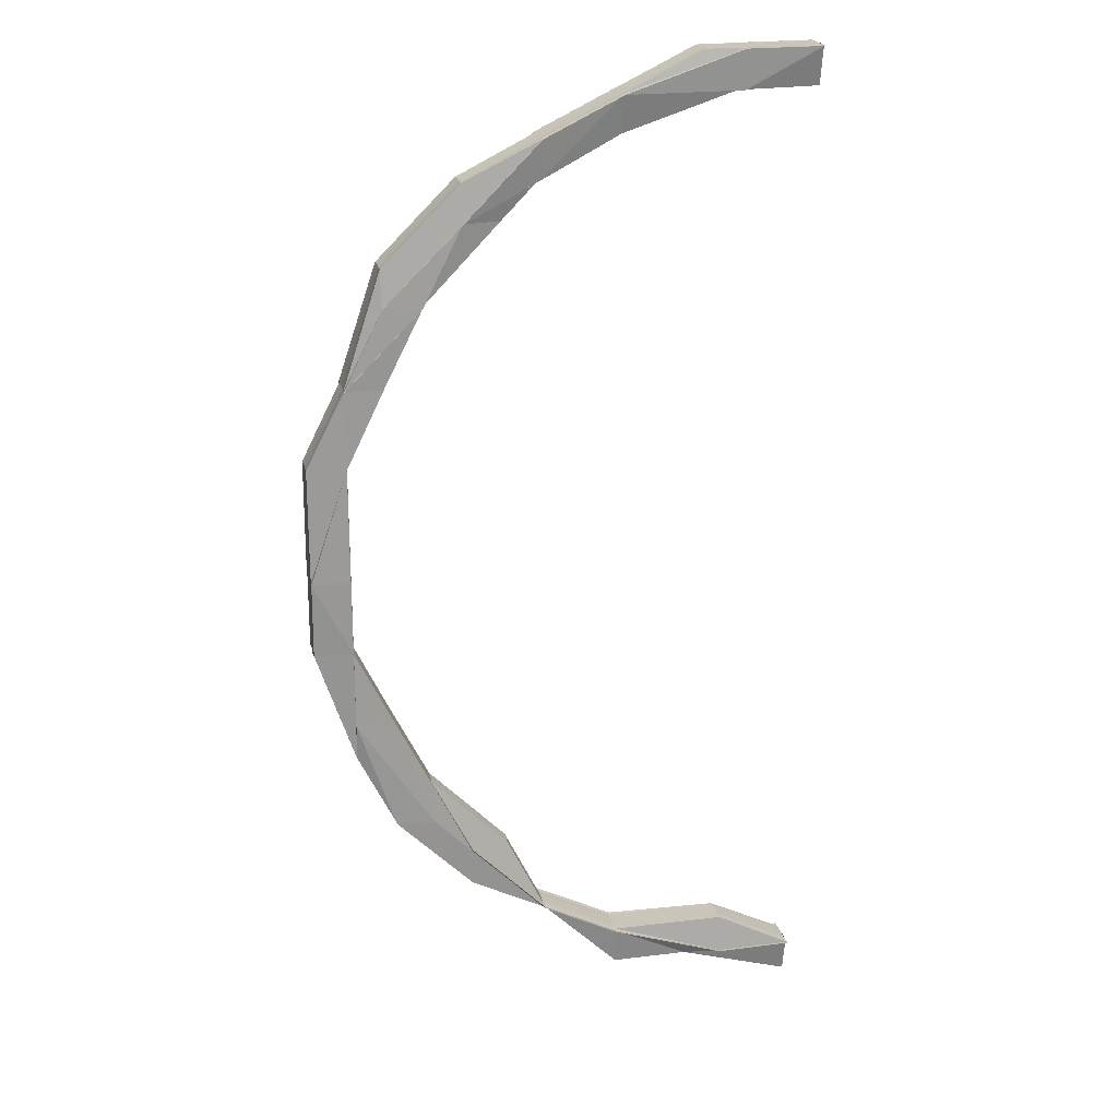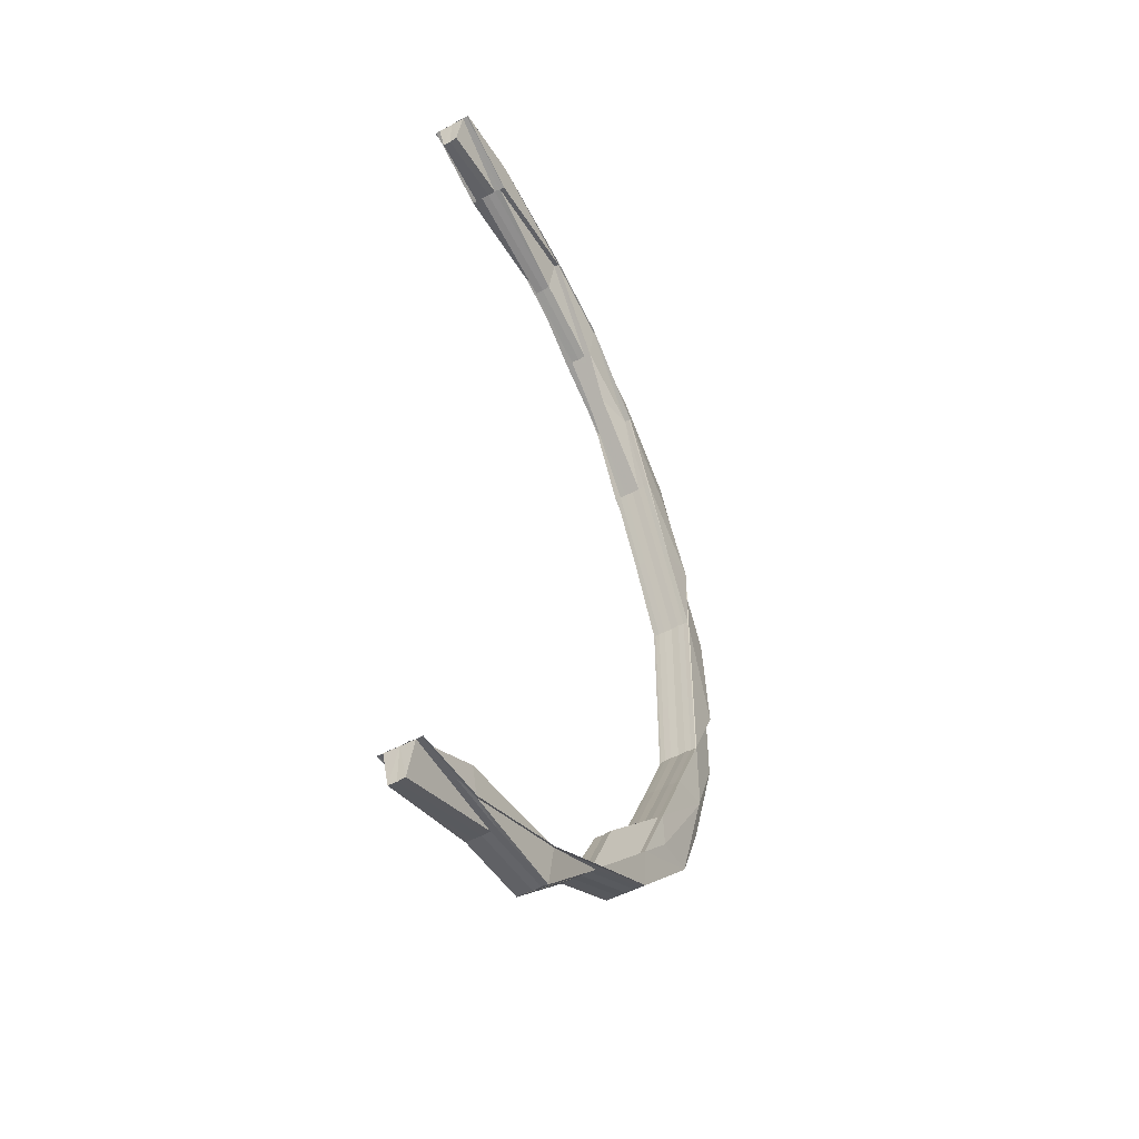
<metadata>
{"format":"obj","ext":"obj","renderer":"f3d","projection":"perspective","resolution":1024,"background":"white","views":[{"elev":21.0,"azim":-12.3,"up":"+Y"},{"elev":-49.8,"azim":121.1,"up":"+Y"}]}
</metadata>
<code>
o 4405
v 2244 1877 9.482
v 2244 1877 9.482
v 2244 1877 9.484
v 2244 1877 9.48
v 2244 1877 9.478
v 2244 1877 9.482
v 2244 1877 9.484
v 2244 1877 9.486
v 2244 1877 9.484
v 2244 1877 9.486
v 2244 1877 9.48
v 2244 1877 9.48
v 2244 1877 9.486
v 2244 1877 9.478
v 2244 1877 9.478
v 2244 1877 9.477
v 2244 1877 9.477
v 2244 1877 9.477
v 2244 1877 9.478
v 2244 1877 9.476
v 2244 1877 9.476
v 2244 1877 9.477
v 2244 1877 9.477
v 2244 1877 9.477
v 2244 1877 9.476
v 2244 1877 9.477
v 2244 1877 9.476
v 2244 1877 9.477
v 2244 1877 9.476
v 2244 1877 9.478
v 2244 1877 9.478
v 2244 1877 9.48
v 2244 1877 9.476
v 2244 1877 9.477
v 2244 1877 9.477
v 2244 1877 9.478
v 2244 1877 9.48
v 2244 1877 9.478
v 2244 1877 9.48
v 2244 1877 9.478
v 2244 1877 9.477
v 2244 1877 9.48
v 2244 1877 9.482
v 2244 1877 9.478
v 2244 1877 9.478
v 2244 1877 9.484
v 2244 1877 9.478
v 2244 1877 9.48
v 2244 1877 9.482
v 2244 1877 9.478
v 2244 1877 9.477
v 2244 1877 9.477
v 2244 1877 9.478
v 2244 1877 9.478
v 2244 1877 9.477
v 2244 1877 9.478
v 2244 1877 9.476
v 2244 1877 9.477
v 2244 1877 9.476
v 2244 1877 9.477
v 2244 1877 9.476
v 2244 1877 9.476
v 2244 1877 9.476
v 2244 1877 9.477
v 2244 1877 9.478
v 2244 1877 9.478
v 2244 1877 9.478
v 2244 1877 9.477
v 2244 1877 9.478
v 2244 1877 9.477
v 2244 1877 9.477
v 2244 1877 9.478
v 2244 1877 9.476
v 2244 1877 9.477
v 2244 1877 9.476
v 2244 1877 9.477
v 2244 1877 9.476
v 2244 1877 9.478
v 2244 1877 9.478
v 2244 1877 9.48
v 2244 1877 9.48
v 2244 1877 9.478
v 2244 1877 9.478
v 2244 1877 9.482
v 2244 1877 9.482
v 2244 1877 9.484
v 2244 1877 9.484
v 2244 1877 9.486
v 2244 1877 9.486
v 2244 1877 9.486
v 2244 1877 9.484
v 2244 1877 9.486
v 2244 1877 9.486
v 2244 1877 9.487
v 2244 1877 9.487
v 2244 1877 9.488
v 2244 1877 9.487
v 2244 1877 9.488
v 2244 1877 9.487
v 2244 1877 9.487
v 2244 1877 9.486
v 2244 1877 9.488
v 2244 1877 9.488
v 2244 1877 9.487
v 2244 1877 9.488
v 2244 1877 9.487
v 2244 1877 9.486
v 2244 1877 9.488
v 2244 1877 9.488
v 2244 1877 9.487
v 2244 1877 9.486
v 2244 1877 9.486
v 2244 1877 9.487
v 2244 1877 9.487
v 2244 1877 9.488
v 2244 1877 9.488
v 2244 1877 9.488
v 2244 1877 9.487
v 2244 1877 9.488
v 2244 1877 9.487
v 2244 1877 9.488
v 2244 1877 9.488
v 2244 1877 9.487
v 2244 1877 9.488
v 2244 1877 9.486
v 2244 1877 9.486
v 2244 1877 9.487
v 2244 1877 9.488
v 2244 1877 9.487
v 2244 1877 9.488
v 2244 1877 9.487
v 2244 1877 9.487
v 2244 1877 9.486
v 2244 1877 9.484
v 2244 1877 9.487
v 2244 1877 9.487
v 2244 1877 9.484
v 2244 1877 9.484
v 2244 1877 9.482
v 2244 1877 9.484
v 2244 1877 9.482
v 2244 1877 9.482
v 2244 1877 9.48
v 2244 1877 9.48
v 2244 1877 9.478
v 2244 1877 9.484
v 2244 1877 9.482
v 2244 1877 9.48
v 2244 1877 9.48
v 2244 1877 9.48
v 2244 1877 9.478
v 2244 1877 9.48
v 2244 1877 9.486
v 2244 1877 9.482
v 2244 1877 9.48
v 2244 1877 9.478
v 2244 1877 9.484
v 2244 1877 9.482
v 2244 1877 9.48
v 2244 1877 9.478
v 2244 1877 9.477
v 2244 1877 9.478
v 2244 1877 9.477
v 2244 1877 9.478
v 2244 1877 9.478
v 2244 1877 9.476
v 2244 1877 9.477
v 2244 1877 9.476
v 2244 1877 9.477
v 2244 1877 9.477
v 2244 1877 9.478
v 2244 1877 9.477
v 2244 1877 9.476
v 2244 1877 9.476
v 2244 1877 9.476
v 2244 1877 9.476
v 2244 1877 9.476
v 2244 1877 9.476
v 2244 1877 9.476
v 2244 1877 9.477
v 2244 1877 9.477
v 2244 1877 9.477
v 2244 1877 9.486
v 2244 1877 9.487
v 2244 1877 9.487
v 2244 1877 9.486
v 2244 1877 9.487
v 2244 1877 9.486
v 2244 1877 9.487
v 2244 1877 9.486
v 2244 1877 9.487
v 2244 1877 9.484
v 2244 1877 9.486
v 2244 1877 9.484
v 2244 1877 9.484
v 2244 1877 9.486
v 2244 1877 9.482
v 2244 1877 9.482
v 2244 1877 9.48
v 2244 1877 9.478
v 2244 1877 9.478
v 2244 1877 9.477
v 2244 1877 9.478
v 2244 1877 9.48
v 2244 1877 9.478
v 2244 1877 9.478
v 2244 1877 9.482
v 2244 1877 9.476
v 2244 1877 9.477
v 2244 1877 9.48
v 2244 1877 9.476
v 2244 1877 9.477
v 2244 1877 9.476
v 2244 1877 9.477
v 2244 1877 9.478
v 2244 1877 9.478
v 2244 1877 9.478
v 2244 1877 9.477
v 2244 1877 9.476
v 2244 1877 9.476
v 2244 1877 9.476
v 2244 1877 9.477
v 2244 1877 9.477
v 2244 1877 9.476
v 2244 1877 9.477
v 2244 1877 9.476
v 2244 1877 9.477
v 2244 1877 9.476
v 2244 1877 9.477
v 2244 1877 9.477
v 2244 1877 9.477
v 2244 1877 9.476
v 2244 1877 9.477
v 2244 1877 9.477
v 2244 1877 9.478
v 2244 1877 9.476
v 2244 1877 9.477
v 2244 1877 9.478
v 2244 1877 9.478
v 2244 1877 9.477
v 2244 1877 9.477
v 2244 1877 9.476
v 2244 1877 9.476
v 2244 1877 9.478
v 2244 1877 9.477
v 2244 1877 9.476
v 2244 1877 9.478
v 2244 1877 9.478
v 2244 1877 9.477
v 2244 1877 9.478
v 2244 1877 9.48
v 2244 1877 9.48
v 2244 1877 9.48
v 2244 1877 9.482
v 2244 1877 9.48
v 2244 1877 9.482
v 2244 1877 9.482
v 2244 1877 9.48
v 2244 1877 9.482
v 2244 1877 9.484
v 2244 1877 9.484
v 2244 1877 9.48
v 2244 1877 9.482
v 2244 1877 9.482
v 2244 1877 9.484
v 2244 1877 9.484
v 2244 1877 9.484
v 2244 1877 9.486
v 2244 1877 9.487
v 2244 1877 9.487
v 2244 1877 9.487
v 2244 1877 9.486
v 2244 1877 9.488
v 2244 1877 9.488
v 2244 1877 9.488
v 2244 1877 9.487
v 2244 1877 9.487
v 2244 1877 9.487
v 2244 1877 9.488
v 2244 1877 9.486
v 2244 1877 9.486
v 2244 1877 9.486
v 2244 1877 9.487
v 2244 1877 9.487
v 2244 1877 9.486
v 2244 1877 9.487
v 2244 1877 9.488
v 2244 1877 9.486
v 2244 1877 9.487
v 2244 1877 9.486
v 2244 1877 9.487
v 2244 1877 9.486
v 2244 1877 9.488
v 2244 1877 9.488
v 2244 1877 9.487
v 2244 1877 9.487
v 2244 1877 9.486
v 2244 1877 9.486
v 2244 1877 9.486
v 2244 1877 9.487
v 2244 1877 9.487
v 2244 1877 9.488
v 2244 1877 9.488
v 2244 1877 9.487
v 2244 1877 9.487
v 2244 1877 9.487
v 2244 1877 9.488
v 2244 1877 9.488
v 2244 1877 9.488
v 2244 1877 9.487
v 2244 1877 9.488
v 2244 1877 9.488
v 2244 1877 9.487
v 2244 1877 9.488
v 2244 1877 9.487
v 2244 1877 9.488
v 2244 1877 9.487
v 2244 1877 9.487
v 2244 1877 9.487
v 2244 1877 9.486
v 2244 1877 9.487
v 2244 1877 9.488
v 2244 1877 9.488
v 2244 1877 9.484
v 2244 1877 9.486
v 2244 1877 9.487
v 2244 1877 9.484
v 2244 1877 9.487
v 2244 1877 9.482
v 2244 1877 9.486
v 2244 1877 9.487
v 2244 1877 9.488
v 2244 1877 9.487
v 2244 1877 9.488
v 2244 1877 9.488
v 2244 1877 9.487
v 2244 1877 9.486
v 2244 1877 9.484
v 2244 1877 9.486
v 2244 1877 9.484
v 2244 1877 9.487
v 2244 1877 9.487
v 2244 1877 9.487
v 2244 1877 9.488
v 2244 1877 9.486
v 2244 1877 9.487
v 2244 1877 9.487
v 2244 1877 9.487
v 2244 1877 9.488
v 2244 1877 9.487
v 2244 1877 9.487
v 2244 1877 9.487
v 2244 1877 9.488
v 2244 1877 9.487
v 2244 1877 9.488
v 2244 1877 9.488
v 2244 1877 9.487
v 2244 1877 9.486
v 2244 1877 9.486
v 2244 1877 9.486
v 2244 1877 9.484
v 2244 1877 9.486
v 2244 1877 9.484
v 2244 1877 9.484
v 2244 1877 9.486
v 2244 1877 9.486
v 2244 1877 9.486
v 2244 1877 9.487
v 2244 1877 9.486
v 2244 1877 9.487
v 2244 1877 9.484
v 2244 1877 9.488
v 2244 1877 9.487
v 2244 1877 9.488
v 2244 1877 9.487
v 2244 1877 9.487
v 2244 1877 9.486
v 2244 1877 9.487
v 2244 1877 9.488
v 2244 1877 9.488
v 2244 1877 9.488
v 2244 1877 9.488
v 2244 1877 9.488
v 2244 1877 9.486
v 2244 1877 9.487
v 2244 1877 9.486
v 2244 1877 9.487
v 2244 1877 9.488
v 2244 1877 9.487
v 2244 1877 9.486
v 2244 1877 9.488
v 2244 1877 9.487
v 2244 1877 9.486
v 2244 1877 9.486
v 2244 1877 9.487
v 2244 1877 9.487
v 2244 1877 9.488
v 2244 1877 9.488
v 2244 1877 9.488
v 2244 1877 9.484
v 2244 1877 9.486
v 2244 1877 9.487
v 2244 1877 9.486
v 2244 1877 9.484
v 2244 1877 9.482
v 2244 1877 9.478
v 2244 1877 9.48
v 2244 1877 9.48
v 2244 1877 9.477
v 2244 1877 9.478
v 2244 1877 9.477
v 2244 1877 9.476
v 2244 1877 9.476
v 2244 1877 9.476
v 2244 1877 9.477
v 2244 1877 9.477
v 2244 1877 9.476
v 2244 1877 9.476
v 2244 1877 9.476
v 2244 1877 9.477
v 2244 1877 9.478
v 2244 1877 9.476
v 2244 1877 9.476
v 2244 1877 9.477
v 2244 1877 9.477
v 2244 1877 9.478
v 2244 1877 9.477
v 2244 1877 9.478
v 2244 1877 9.477
v 2244 1877 9.478
v 2244 1877 9.478
v 2244 1877 9.478
v 2244 1877 9.48
v 2244 1877 9.478
v 2244 1877 9.48
v 2244 1877 9.482
v 2244 1877 9.482
v 2244 1877 9.482
v 2244 1877 9.48
v 2244 1877 9.484
v 2244 1877 9.482
v 2244 1877 9.484
v 2244 1877 9.482
v 2244 1877 9.48
v 2244 1877 9.484
v 2244 1877 9.478
v 2244 1877 9.478
v 2244 1877 9.482
v 2244 1877 9.486
v 2244 1877 9.486
v 2244 1877 9.484
v 2244 1877 9.486
v 2244 1877 9.484
v 2244 1877 9.482
v 2244 1877 9.48
v 2244 1877 9.48
v 2244 1877 9.48
v 2244 1877 9.478
v 2244 1877 9.478
v 2244 1877 9.478
v 2244 1877 9.478
v 2244 1877 9.477
v 2244 1877 9.477
v 2244 1877 9.478
v 2244 1877 9.478
v 2244 1877 9.477
v 2244 1877 9.476
v 2244 1877 9.477
v 2244 1877 9.476
v 2244 1877 9.477
v 2244 1877 9.478
v 2244 1877 9.477
v 2244 1877 9.477
v 2244 1877 9.477
v 2244 1877 9.476
v 2244 1877 9.476
v 2244 1877 9.476
v 2244 1877 9.477
v 2244 1877 9.478
v 2244 1877 9.477
v 2244 1877 9.476
v 2244 1877 9.476
v 2244 1877 9.476
v 2244 1877 9.476
v 2244 1877 9.477
v 2244 1877 9.476
v 2244 1877 9.476
v 2244 1877 9.477
v 2244 1877 9.476
v 2244 1877 9.477
v 2244 1877 9.476
v 2244 1877 9.477
v 2244 1877 9.476
v 2244 1877 9.477
v 2244 1877 9.477
v 2244 1877 9.477
v 2244 1877 9.478
v 2244 1877 9.478
v 2244 1877 9.477
v 2244 1877 9.478
v 2244 1877 9.477
v 2244 1877 9.477
v 2244 1877 9.478
v 2244 1877 9.477
v 2244 1877 9.48
v 2244 1877 9.48
v 2244 1877 9.482
v 2244 1877 9.482
v 2244 1877 9.484
v 2244 1877 9.486
v 2244 1877 9.486
v 2244 1877 9.486
v 2244 1877 9.484
v 2244 1877 9.486
v 2244 1877 9.482
v 2244 1877 9.484
v 2244 1877 9.486
v 2244 1877 9.48
v 2244 1877 9.482
v 2244 1877 9.48
v 2244 1877 9.478
v 2244 1877 9.482
v 2244 1877 9.48
v 2244 1877 9.477
v 2244 1877 9.477
v 2244 1877 9.48
v 2244 1877 9.482
v 2244 1877 9.484
v 2244 1877 9.486
v 2244 1877 9.487
v 2244 1877 9.487
v 2244 1877 9.486
v 2244 1877 9.487
v 2244 1877 9.488
v 2244 1877 9.488
v 2244 1877 9.488
v 2244 1877 9.487
v 2244 1877 9.487
v 2244 1877 9.488
v 2244 1877 9.488
v 2244 1877 9.488
v 2244 1877 9.478
v 2244 1877 9.477
v 2244 1877 9.477
v 2244 1877 9.477
v 2244 1877 9.477
v 2244 1877 9.476
v 2244 1877 9.476
v 2244 1877 9.476
v 2244 1877 9.487
v 2244 1877 9.487
v 2244 1877 9.488
v 2244 1877 9.487
v 2244 1877 9.488
v 2244 1877 9.487
v 2244 1877 9.487
v 2244 1877 9.476
v 2244 1877 9.476
v 2244 1877 9.477
v 2244 1877 9.476
v 2244 1877 9.476
v 2244 1877 9.477
v 2244 1877 9.477
v 2244 1877 9.477
v 2244 1877 9.486
v 2244 1877 9.487
v 2244 1877 9.487
v 2244 1877 9.486
v 2244 1877 9.486
v 2244 1877 9.477
v 2244 1877 9.476
v 2244 1877 9.476
v 2244 1877 9.476
v 2244 1877 9.476
v 2244 1877 9.477
v 2244 1877 9.487
v 2244 1877 9.488
v 2244 1877 9.488
v 2244 1877 9.488
v 2244 1877 9.488
v 2244 1877 9.487
v 2244 1877 9.487
v 2244 1877 9.487
v 2244 1877 9.487
v 2244 1877 9.487
v 2244 1877 9.488
v 2244 1877 9.488
v 2244 1877 9.488
f 1 2 3
f 4 5 1
f 6 4 1
f 7 6 1
f 8 7 1
f 2 9 3
f 3 9 10
f 11 2 1
f 12 11 1
f 9 13 10
f 14 11 12
f 15 14 12
f 16 14 15
f 16 17 14
f 18 19 14
f 20 18 16
f 21 20 16
f 19 22 23
f 24 22 25
f 26 25 27
f 28 23 27
f 29 21 28
f 28 16 30
f 30 31 28
f 32 31 30
f 33 16 34
f 31 35 34
f 31 36 35
f 37 36 38
f 14 36 11
f 36 39 11
f 11 39 2
f 36 40 39
f 41 40 36
f 40 42 39
f 39 43 2
f 39 42 43
f 2 43 9
f 44 45 42
f 43 46 9
f 45 47 48
f 42 49 43
f 43 49 46
f 42 48 49
f 50 48 42
f 9 46 13
f 51 52 50
f 52 53 54
f 55 54 56
f 57 52 55
f 58 59 57
f 55 60 61
f 60 62 63
f 60 64 62
f 65 60 51
f 66 65 51
f 65 67 60
f 67 68 60
f 67 69 68
f 69 70 64
f 71 70 72
f 73 71 74
f 75 76 71
f 77 75 71
f 52 71 78
f 71 79 78
f 78 79 80
f 78 80 48
f 79 81 80
f 82 83 81
f 48 80 84
f 48 84 49
f 80 81 85
f 80 85 84
f 49 84 86
f 49 86 46
f 84 85 87
f 84 87 86
f 46 86 88
f 46 88 13
f 86 87 89
f 86 89 88
f 87 90 89
f 87 91 90
f 85 91 87
f 91 92 93
f 89 93 94
f 89 94 95
f 96 97 94
f 98 96 99
f 100 97 101
f 100 102 103
f 104 100 105
f 104 106 107
f 108 106 95
f 109 108 110
f 111 89 110
f 99 112 111
f 109 113 114
f 113 115 116
f 117 115 118
f 119 118 120
f 121 122 120
f 123 116 124
f 125 113 123
f 113 125 126
f 127 123 128
f 123 129 130
f 131 129 126
f 131 126 10
f 13 123 132
f 133 13 127
f 13 88 123
f 133 126 134
f 135 136 133
f 126 88 137
f 126 137 138
f 134 137 139
f 88 140 137
f 88 112 140
f 137 140 141
f 137 141 142
f 139 141 143
f 143 144 145
f 112 146 140
f 140 147 141
f 140 146 147
f 141 147 148
f 141 148 149
f 148 150 151
f 147 152 148
f 112 153 146
f 147 154 152
f 146 154 147
f 154 155 152
f 152 155 36
f 155 156 36
f 146 157 154
f 153 157 146
f 154 158 155
f 157 158 154
f 155 159 156
f 158 159 155
f 159 66 156
f 156 160 161
f 162 161 163
f 164 165 163
f 166 167 161
f 168 166 169
f 170 167 171
f 172 170 164
f 172 170 173
f 170 174 175
f 172 176 177
f 178 179 180
f 179 181 182
f 183 184 185
f 186 187 184
f 188 189 187
f 188 190 189
f 186 188 191
f 192 193 190
f 194 188 186
f 91 194 186
f 194 195 188
f 195 196 188
f 195 192 196
f 197 194 91
f 85 197 91
f 81 197 85
f 197 198 194
f 198 195 194
f 81 199 197
f 199 198 197
f 200 199 81
f 200 201 199
f 202 201 203
f 201 204 199
f 199 204 198
f 205 206 204
f 198 207 195
f 204 207 198
f 207 192 195
f 208 209 202
f 204 210 207
f 208 211 212
f 211 213 214
f 212 215 216
f 217 210 204
f 209 218 217
f 209 219 220
f 221 219 222
f 212 223 224
f 225 226 224
f 227 228 226
f 229 230 228
f 231 229 232
f 232 214 233
f 234 233 235
f 236 234 237
f 237 238 239
f 240 222 238
f 237 241 242
f 241 220 243
f 244 241 240
f 69 244 240
f 241 245 246
f 244 247 241
f 247 245 241
f 247 248 245
f 248 249 245
f 248 250 249
f 251 248 247
f 252 247 244
f 252 251 247
f 253 252 244
f 253 244 69
f 254 251 252
f 255 253 69
f 255 69 67
f 256 252 253
f 256 254 252
f 257 253 255
f 257 256 253
f 258 255 67
f 258 67 65
f 259 257 255
f 259 255 258
f 260 256 257
f 261 257 259
f 261 260 257
f 262 258 65
f 262 65 66
f 159 262 66
f 263 258 262
f 263 259 258
f 264 262 159
f 264 263 262
f 158 264 159
f 265 259 263
f 265 261 259
f 266 263 264
f 266 265 263
f 267 264 158
f 267 266 264
f 157 267 158
f 268 267 157
f 153 268 157
f 269 270 268
f 271 153 272
f 273 274 271
f 274 275 276
f 277 268 153
f 278 277 153
f 279 277 278
f 280 281 278
f 268 282 267
f 283 282 268
f 282 266 267
f 283 284 282
f 282 285 266
f 284 285 282
f 285 265 266
f 284 286 285
f 287 286 284
f 285 288 265
f 286 288 285
f 288 261 265
f 286 289 288
f 290 289 291
f 289 292 288
f 288 292 261
f 292 260 261
f 291 293 294
f 295 296 293
f 297 298 296
f 299 295 300
f 300 301 294
f 302 303 300
f 302 304 305
f 306 304 307
f 304 308 309
f 310 309 311
f 312 308 313
f 314 313 315
f 303 316 286
f 316 317 286
f 317 318 292
f 318 319 320
f 321 320 292
f 292 320 260
f 322 323 321
f 320 324 260
f 260 324 256
f 324 254 256
f 320 325 324
f 326 325 320
f 324 327 254
f 325 327 324
f 326 328 325
f 327 329 254
f 254 329 251
f 325 330 327
f 328 330 325
f 328 331 330
f 332 328 333
f 334 335 328
f 335 336 328
f 336 337 330
f 330 338 327
f 327 338 329
f 330 339 338
f 337 340 338
f 337 341 342
f 343 341 344
f 340 337 345
f 345 342 346
f 345 339 347
f 348 343 323
f 347 349 323
f 323 344 350
f 323 350 351
f 352 323 353
f 353 351 354
f 355 356 354
f 357 358 339
f 359 360 357
f 361 362 339
f 361 363 362
f 363 364 365
f 363 365 366
f 367 366 368
f 369 370 368
f 367 358 371
f 371 361 367
f 372 373 370
f 374 372 375
f 376 373 377
f 378 376 367
f 378 376 379
f 376 380 381
f 378 382 383
f 384 385 370
f 384 386 387
f 388 389 385
f 390 389 385
f 391 388 392
f 392 393 394
f 395 389 393
f 396 395 397
f 395 398 399
f 400 390 401
f 402 390 403
f 404 390 405
f 406 407 405
f 406 407 408
f 409 406 410
f 411 409 412
f 409 413 414
f 415 409 410
f 416 415 417
f 415 418 419
f 420 410 421
f 422 423 420
f 423 424 425
f 426 424 427
f 428 425 429
f 430 431 425
f 410 432 408
f 410 408 433
f 434 410 433
f 434 433 435
f 433 408 436
f 433 436 437
f 408 438 436
f 408 439 438
f 436 438 361
f 436 361 440
f 438 363 361
f 439 441 438
f 438 441 363
f 441 442 363
f 439 441 405
f 441 442 405
f 443 436 371
f 444 433 443
f 371 445 443
f 446 447 444
f 443 448 444
f 449 450 445
f 358 445 440
f 445 448 437
f 445 451 448
f 452 451 445
f 452 386 451
f 386 453 451
f 451 453 454
f 451 454 448
f 453 405 454
f 448 454 455
f 448 455 435
f 454 405 456
f 454 456 455
f 405 457 456
f 456 457 458
f 457 459 460
f 456 458 461
f 455 456 461
f 461 460 462
f 461 462 463
f 455 461 464
f 444 455 465
f 465 461 466
f 467 468 463
f 469 467 466
f 470 468 471
f 469 472 473
f 470 474 475
f 474 476 477
f 478 479 471
f 474 480 479
f 481 482 478
f 482 480 462
f 472 483 484
f 485 484 486
f 487 483 488
f 489 488 490
f 491 487 492
f 493 492 494
f 495 496 489
f 497 472 495
f 472 497 498
f 499 496 498
f 499 498 500
f 501 502 500
f 492 500 503
f 504 492 503
f 504 503 217
f 217 503 210
f 503 500 505
f 503 505 210
f 500 506 505
f 500 498 506
f 210 505 507
f 210 507 207
f 207 507 192
f 505 508 507
f 505 506 508
f 507 509 192
f 507 508 509
f 192 509 510
f 509 511 510
f 510 512 301
f 509 513 511
f 508 513 509
f 513 514 512
f 508 515 513
f 506 515 508
f 515 516 513
f 513 516 517
f 506 518 515
f 498 518 506
f 498 464 518
f 518 519 515
f 515 519 516
f 518 435 519
f 497 520 518
f 520 497 521
f 521 464 495
f 520 522 519
f 523 435 521
f 522 520 523
f 521 524 525
f 250 525 223
f 523 521 250
f 250 521 227
f 526 523 250
f 526 250 248
f 251 526 248
f 329 526 251
f 527 523 526
f 329 527 526
f 527 437 523
f 338 527 329
f 338 440 527
f 340 522 527
f 522 340 528
f 519 437 528
f 528 440 345
f 519 528 516
f 528 345 529
f 516 528 529
f 529 345 530
f 516 529 517
f 529 530 531
f 517 529 531
f 532 531 533
f 533 531 534
f 531 346 535
f 531 535 536
f 537 538 539
f 538 540 541
f 542 543 544
f 545 546 547
f 546 548 549
f 550 551 552
f 553 554 552
f 555 556 554
f 557 558 559
f 560 561 562
f 563 564 561
f 565 566 567
f 568 569 566
f 570 571 572
f 573 574 575
f 576 577 578
f 579 580 581
f 580 582 583
f 584 585 586
f 585 587 588

</code>
